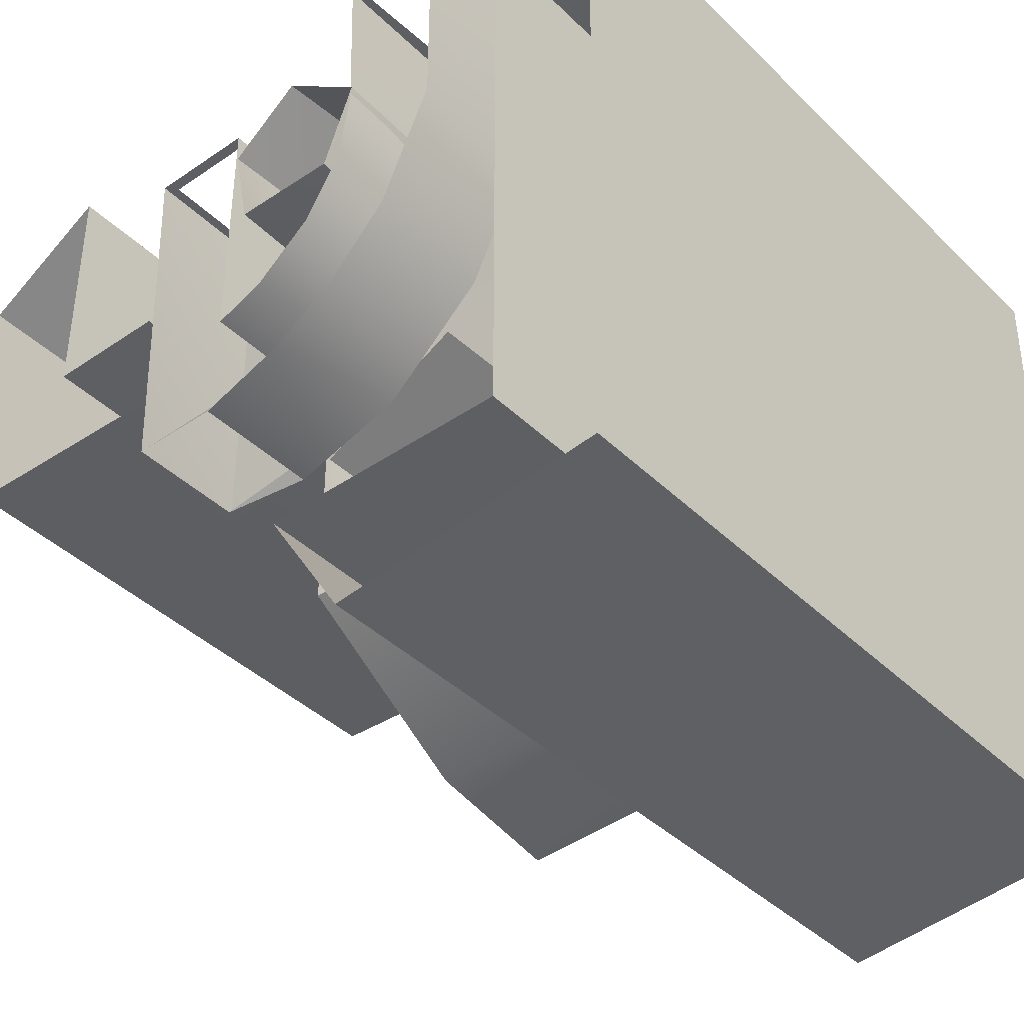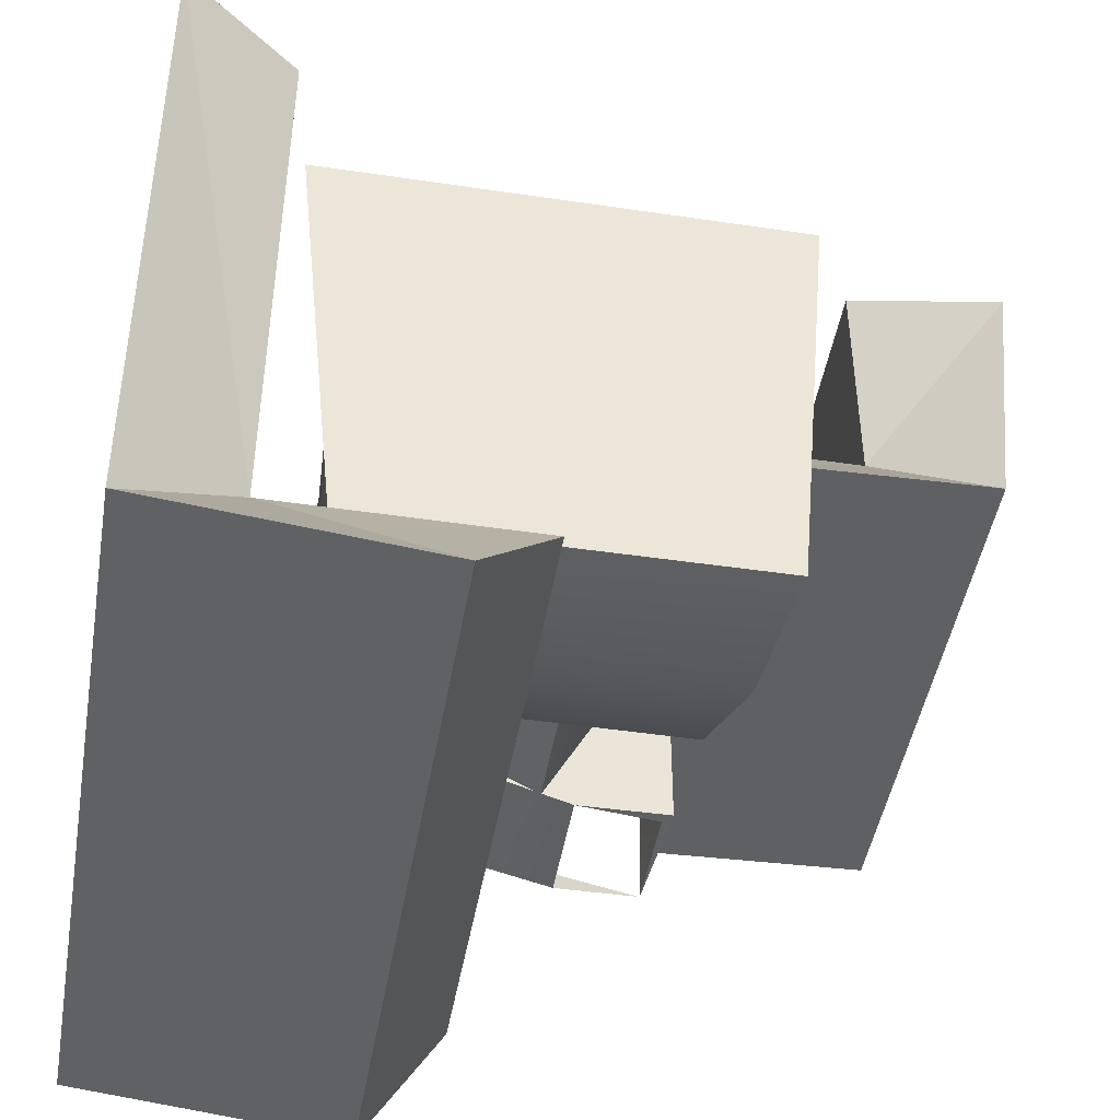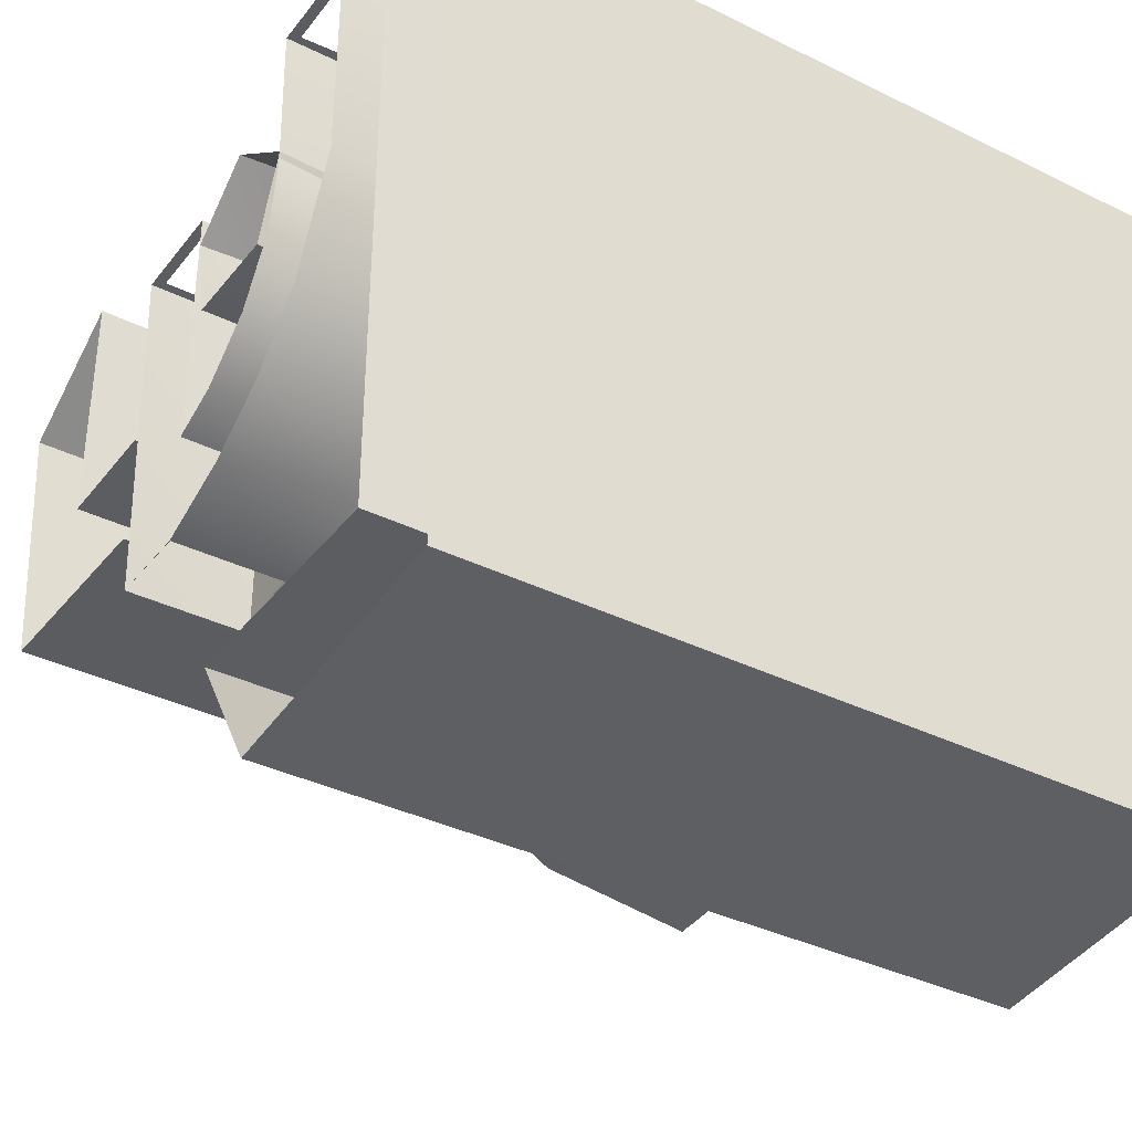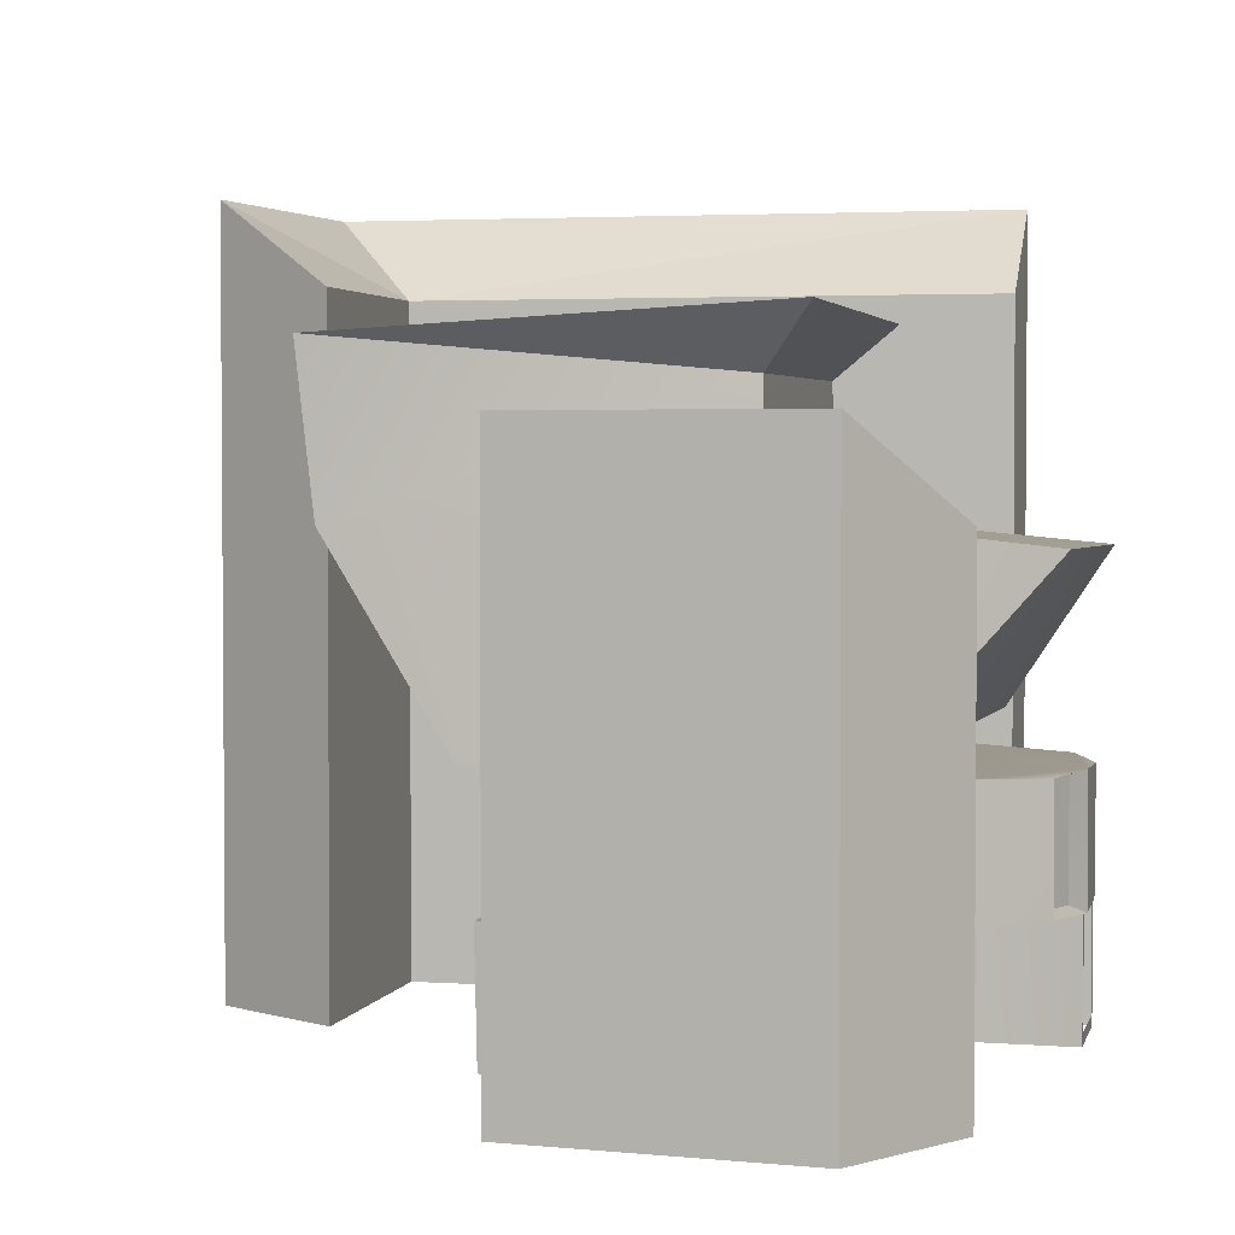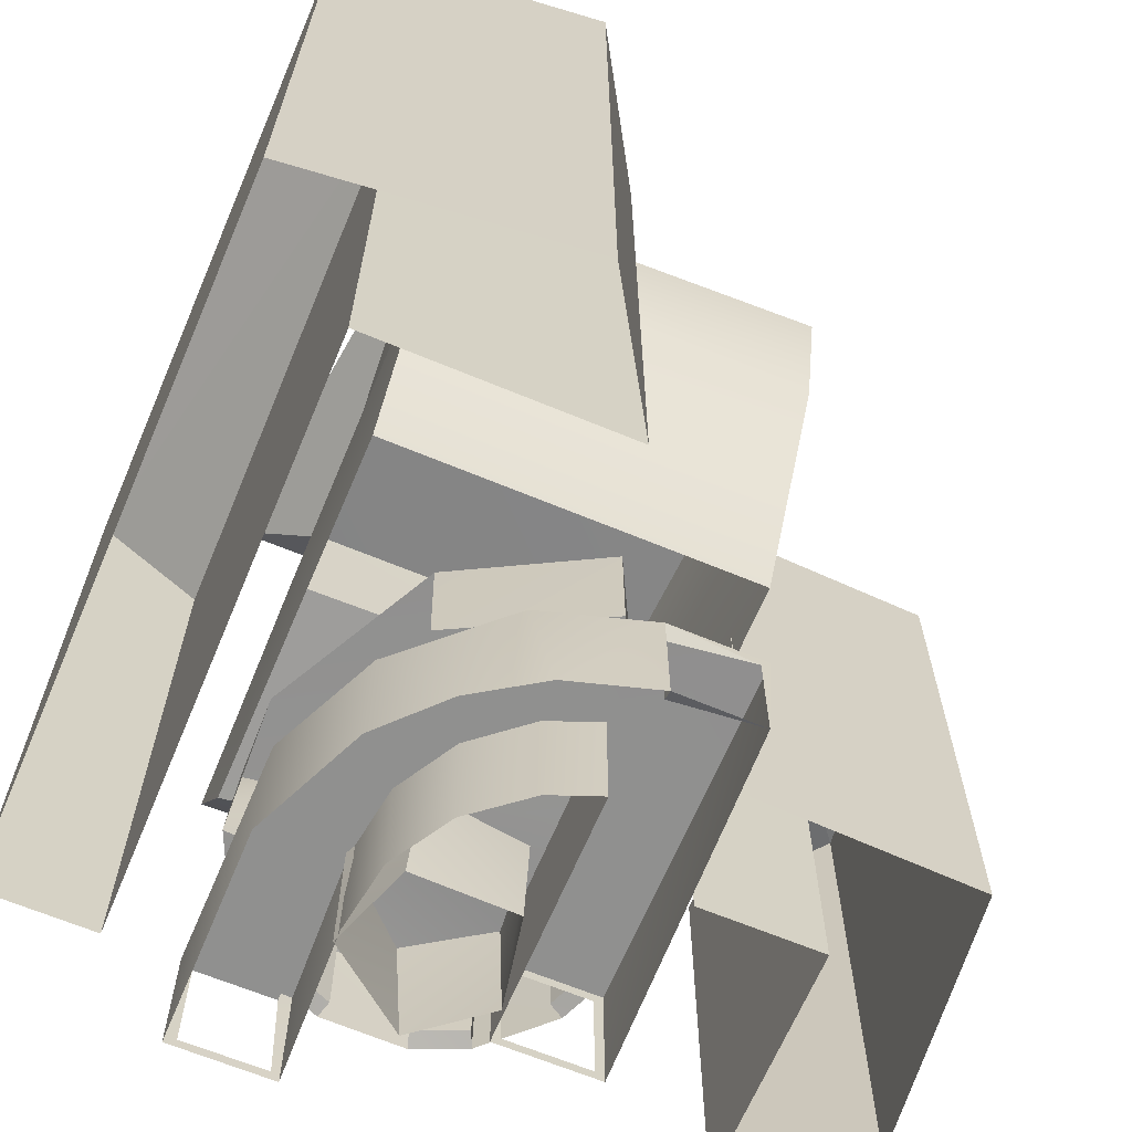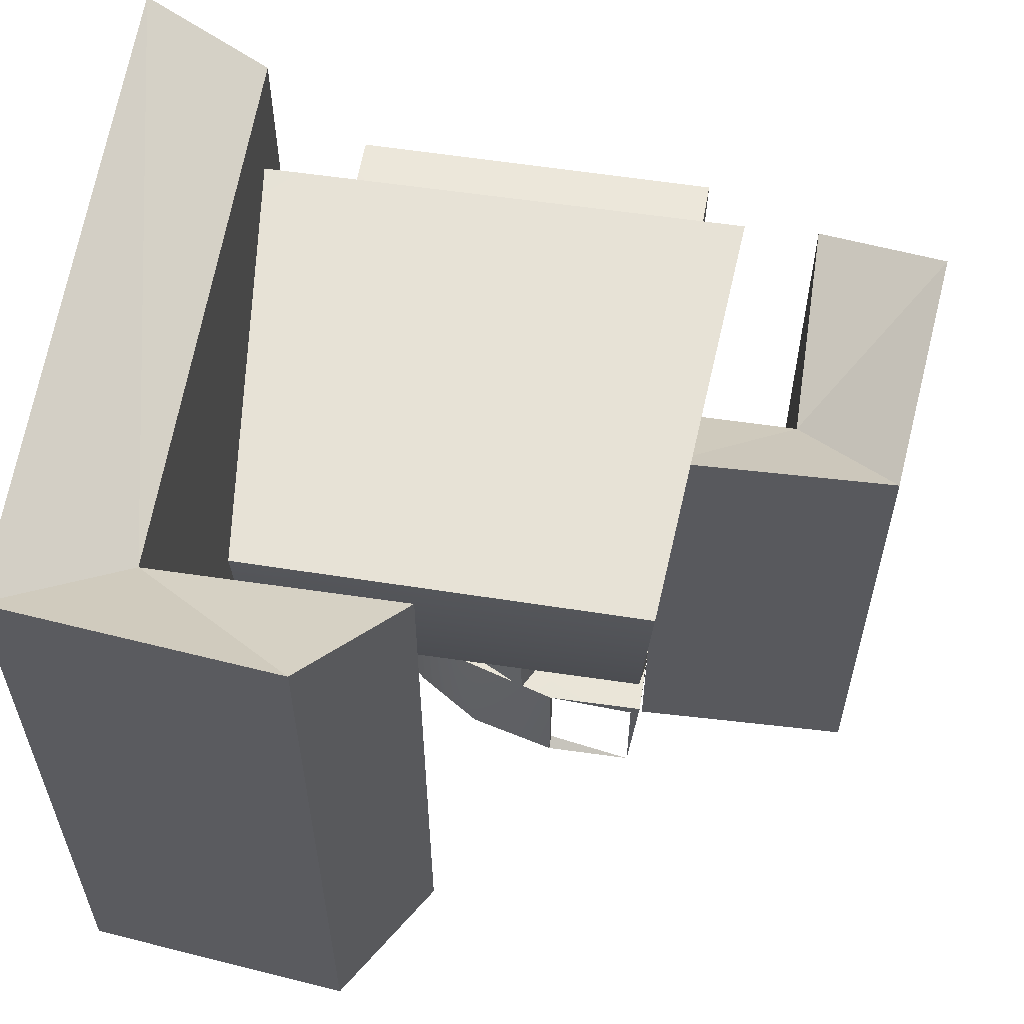
<metadata>
{"format":"obj","ext":"obj","renderer":"f3d","projection":"perspective","resolution":1024,"background":"white","views":[{"elev":-40.0,"azim":40.2,"up":"+Z"},{"elev":-46.0,"azim":170.3,"up":"+Z"},{"elev":-36.2,"azim":57.2,"up":"+Z"},{"elev":2.8,"azim":-76.8,"up":"+Y"},{"elev":-65.6,"azim":157.3,"up":"+Y"},{"elev":59.3,"azim":-171.4,"up":"+Y"}]}
</metadata>
<code>
o Tonnel_Cube
v -1.772 -0.01336 4.453
v -4.213 -0.01336 4.453
v -1.989 0.2294 4.453
v -3.996 0.2294 4.453
v -4.213 2.991 4.453
v -1.772 2.991 4.453
v -3.996 2.731 4.453
v -1.989 2.731 4.453
v -3.998 0.06758 -3.882
v -4.213 2.991 -3.881
v -1.772 2.991 -1.455
v -1.984 0.2294 -3.618
v -1.98 0.06789 -3.895
v -3.996 2.731 -3.881
v -1.972 2.731 -3.625
v -1.772 -0.01336 -1.455
v -1.97 2.977 -3.894
v -0.5703 2.991 -0.9833
v 0.07151 -0.01336 -3.332
v 0.5835 2.992 -3.121
v -0.612 -0.01336 -1.007
v 1.622 -0.01336 -2.318
v 0.6945 -0.01336 0.06282
v 0.7255 2.991 0.09931
v 2.943 -0.01336 -0.9209
v 2.902 2.991 -0.9792
v 1.556 -0.01336 1.515
v 1.573 2.991 1.56
v 4.132 -0.01345 1.775
v 4.088 2.991 1.575
v 1.819 -0.01343 3.199
v 2.155 2.731 2.693
v 3.909 2.731 3.505
v 1.831 2.991 3.307
v 3.845 0.2294 6.925
v 3.845 2.731 6.925
v 4.121 -0.01336 6.925
v 4.121 2.991 6.925
v 1.695 -0.01336 6.925
v 1.695 2.991 6.925
v 1.982 2.731 6.925
v 1.888 0.2294 6.916
g Tonnel_Cube_StairMaterial
f 11 6 1
f 10 2 5
f 13 9 12
f 24 26 20
f 28 30 26
f 10 9 2
f 17 10 11
f 16 11 1
f 14 10 17
f 14 17 15
f 19 20 22
f 20 18 24
f 24 28 26
f 28 34 30
f 1 4 2
f 7 2 4
f 8 1 6
f 11 5 6
f 21 11 16
f 13 15 17
f 5 8 6
f 9 10 14
f 11 20 17
f 19 17 20
f 23 18 21
f 27 24 23
f 26 22 20
f 30 25 26
f 31 28 27
f 34 39 40
f 33 41 32
f 37 36 35
f 35 39 37
f 38 41 36
f 42 40 39
f 38 34 40
f 38 29 30
f 1 3 4
f 7 5 2
f 8 3 1
f 11 10 5
f 21 18 11
f 13 12 15
f 5 7 8
f 11 18 20
f 19 13 17
f 23 24 18
f 27 28 24
f 26 25 22
f 30 29 25
f 31 34 28
f 34 31 39
f 33 36 41
f 37 38 36
f 35 42 39
f 38 40 41
f 42 41 40
f 38 30 34
f 38 37 29
o Hall_Cylinder.003
v 1.149 -0.03337 1.499
v 0.9849 3.002 1.391
v 1.861 -0.03337 3.484
v 1.899 3.002 3.291
v -0.08781 -0.03337 4.992
v 0.1435 3.002 4.991
v -1.706 -0.03337 3.675
v -1.654 3.002 3.799
v -1.295 -0.03337 1.558
v -1.458 3.002 1.722
v 3.845 3.163 3.894
v 3.696 3.035 5.241
v 3.356 3.163 5.089
v 2.11 3.163 6.345
v 1.052 3.043 7.191
v 0.9195 3.163 6.843
v -0.8493 3.163 6.85
v -2.196 3.056 6.701
v -2.044 3.163 6.361
v -3.3 3.163 5.115
v -4.146 3.068 4.057
v -3.798 3.163 3.924
v -4.183 3.002 1.877
v -1.212 3.002 -3.72
v 2.177 5.814 -1.915
v 4.241 5.814 2.066
v 3.845 5.65 3.894
v 4.198 5.781 4.015
v 3.356 5.65 5.089
v 2.11 5.65 6.345
v 2.274 5.781 6.679
v 0.9195 5.65 6.843
v -0.8493 5.65 6.85
v -0.9796 5.773 7.199
v -2.044 5.65 6.361
v -3.3 5.65 5.115
v -3.634 5.787 5.279
v -3.798 5.65 3.924
v -4.163 5.814 1.876
v -1.2 5.814 -3.715
v 4.363 3.049 3.778
v 2.275 3.084 6.686
v -0.9587 3.042 7.213
v -3.641 3.057 5.28
v 3.692 5.705 5.266
v 3.315 5.65 5.208
v 3.908 5.65 3.746
v 1.032 5.705 7.206
v 0.8064 5.65 6.898
v 2.259 5.65 6.284
v -2.221 5.705 6.696
v -4.161 5.705 4.037
v -3.853 5.65 3.811
v -3.239 5.65 5.264
v 2.153 3.002 -1.975
g Hall_Cylinder.003_HallMaterial
f 54 53 55
f 83 68 70
f 65 81 82
f 57 56 58
f 59 60 85
f 62 63 86
f 71 70 87
f 74 73 90
f 77 76 93
f 80 79 94
f 72 84 73
f 90 58 74
f 75 85 76
f 93 61 77
f 86 78 62
f 94 64 80
f 83 69 53
f 87 55 71
f 46 43 44
f 48 45 46
f 50 47 48
f 52 49 50
f 44 51 52
f 79 76 70
f 66 65 82
f 90 85 57
f 93 86 60
f 94 65 63
f 87 84 54
f 69 88 89
f 72 91 92
f 78 95 96
f 82 97 66
f 54 83 53
f 57 84 56
f 59 61 60
f 62 64 63
f 71 69 70
f 74 72 73
f 77 75 76
f 80 78 79
f 72 56 84
f 90 57 58
f 75 59 85
f 93 60 61
f 86 79 78
f 94 63 64
f 83 70 69
f 87 54 55
f 46 45 43
f 48 47 45
f 50 49 47
f 52 51 49
f 44 43 51
f 93 76 79
f 76 90 73
f 70 73 87
f 76 73 70
f 70 68 81
f 94 70 81
f 68 67 81
f 67 82 81
f 94 79 70
f 90 76 85
f 93 79 86
f 94 81 65
f 87 73 84
f 69 71 88
f 72 74 91
f 78 80 95
f 82 67 97
g Hall_Cylinder.003_WindowsMaterial
f 64 78 80
f 58 72 74
f 55 69 71
f 64 62 78
f 58 56 72
f 55 53 69
f 75 61 59
f 75 77 61
o Wall_Cube.004
v -4.223 0.01011 -2.462
v -4.223 12.4 -2.462
v -10.01 0.01011 3.942
v -10.01 12.4 3.942
v -9.351 0.01011 -2.295
v -9.351 12.4 -2.295
v -7.052 0.01011 0.117
v -7.052 10.43 0.117
v -4.216 0.01011 0.117
v -4.216 10.43 0.117
v -7.052 0.01011 5.8
v -7.052 10.43 5.8
g Wall_Cube.004_WallMaterial
f 105 101 109
f 102 101 103
f 103 98 102
f 100 109 101
f 105 99 103
f 107 104 106
f 104 109 108
f 105 103 101
f 102 100 101
f 103 99 98
f 100 108 109
f 105 107 99
f 107 105 104
f 104 105 109
o Wall2_Cube.007
v 8.602 0.01011 5.055
v 8.602 17.06 5.055
v 2.197 0.01011 -11.19
v 2.197 17.06 -11.19
v 8.435 0.01011 -10.54
v 8.435 17.06 -10.54
v 6.022 0.01011 -8.239
v 6.022 15.09 -8.239
v 6.022 0.01011 5.062
v 6.022 15.09 5.062
v 0.3398 0.01011 -8.239
v 0.3398 15.09 -8.239
g Wall2_Cube.007_WallMaterial
f 114 113 115
f 115 110 114
f 117 113 121
f 119 116 118
f 117 120 116
f 112 121 113
f 111 117 119
f 110 119 118
f 114 112 113
f 115 111 110
f 117 115 113
f 119 117 116
f 117 121 120
f 112 120 121
f 111 115 117
f 110 111 119
o House5LP_Cube.001
v -4.263 5.878 3.506
v -4.263 5.878 -4.2
v -4.263 10.35 -6.943
v 4.405 6.485 5.069
v 4.405 9.873 7.295
v 4.405 5.878 -4.2
v 4.405 10.35 -6.943
v -4.263 9.994 7.144
v 4.405 10.41 1.572
v -4.488 13.95 -7.281
v 3.945 13.21 1.518
v 4.538 13.72 -7.074
v 5.67 14.45 2.677
v -5.264 14.45 2.677
v -4.106 10.6 1.56
v -3.769 13.16 1.503
g House5LP_Cube.001_HallMaterial
f 130 128 132
f 133 134 132
f 125 129 122
f 123 128 127
f 135 132 134
f 124 123 136
f 133 124 131
f 133 135 134
f 136 126 130
f 131 137 135
f 126 125 130
f 125 127 130
f 127 128 130
f 128 133 132
f 125 126 129
f 123 124 128
f 135 137 132
f 123 122 136
f 122 129 136
f 136 137 124
f 137 131 124
f 133 128 124
f 133 131 135
f 136 129 126
g House5LP_Cube.001_WindowsMaterial
f 136 132 137
f 136 130 132

</code>
